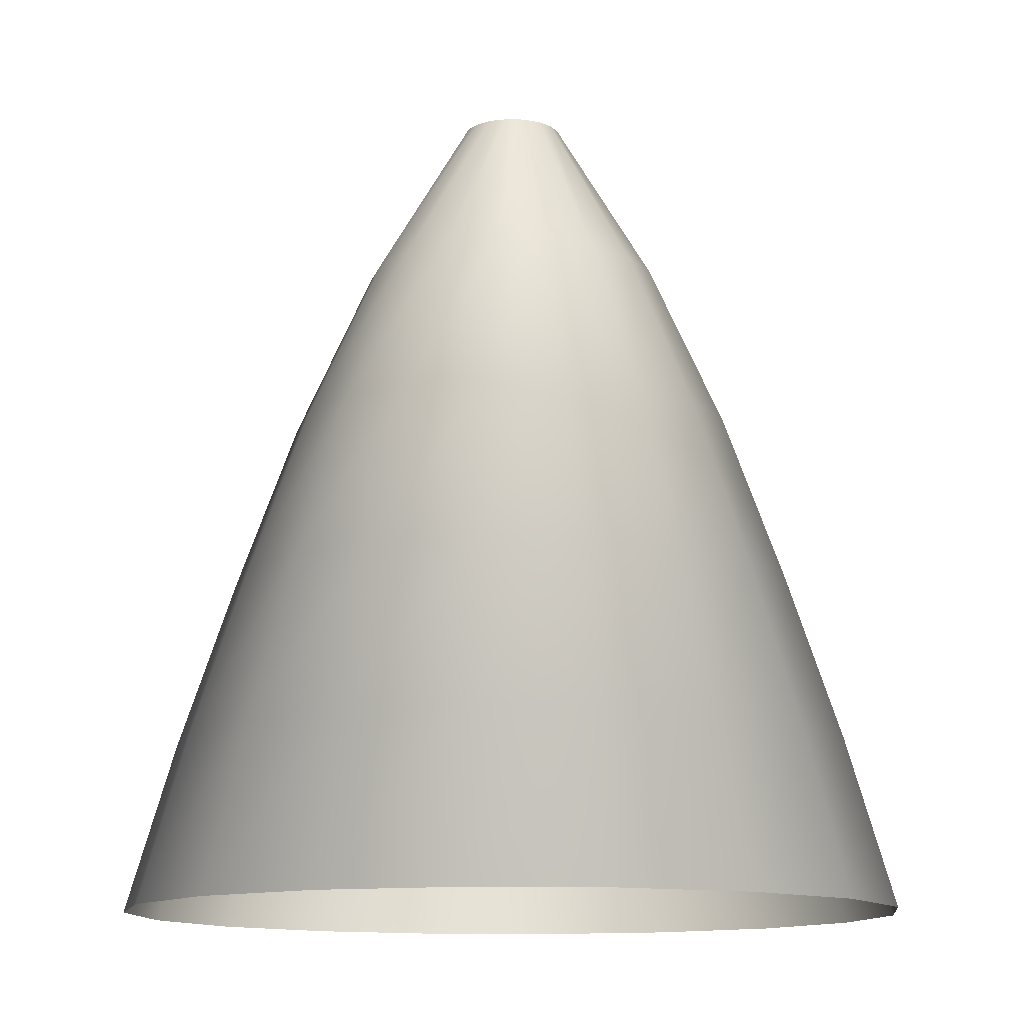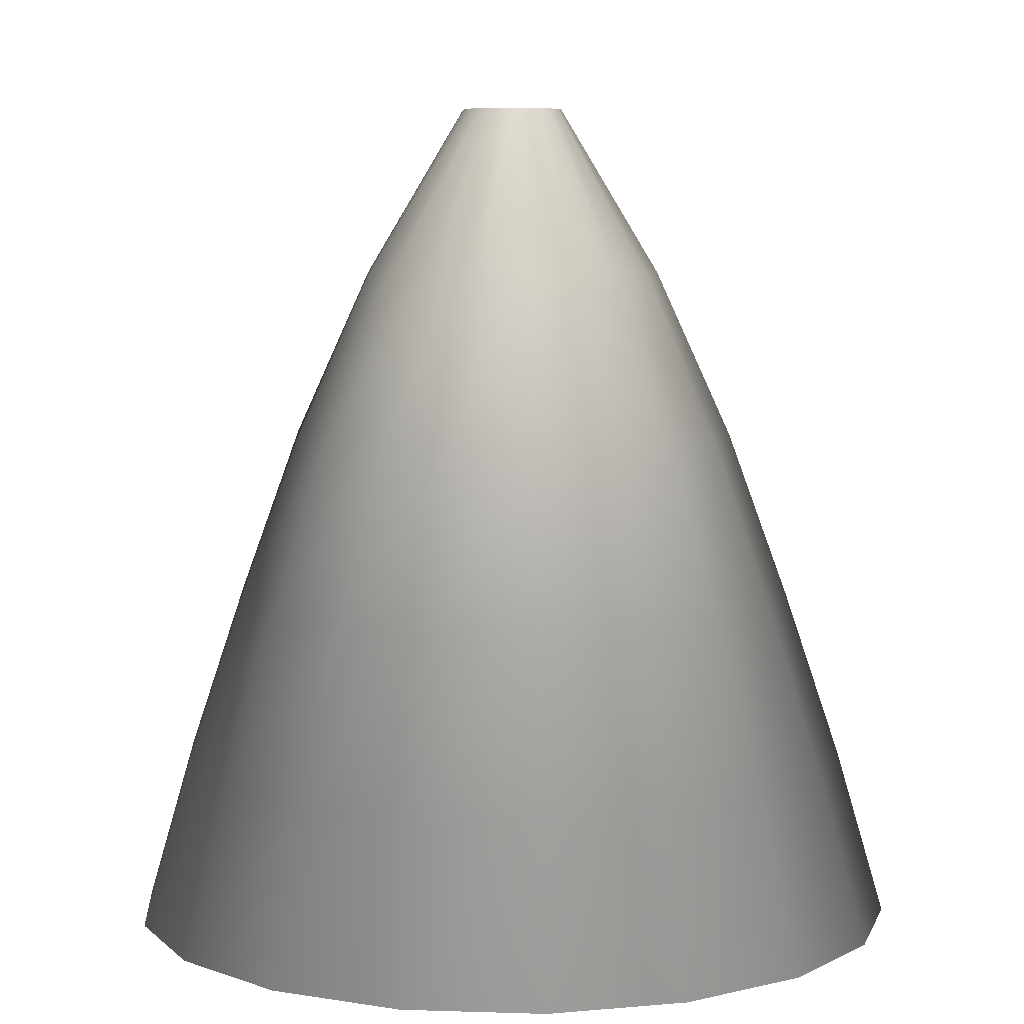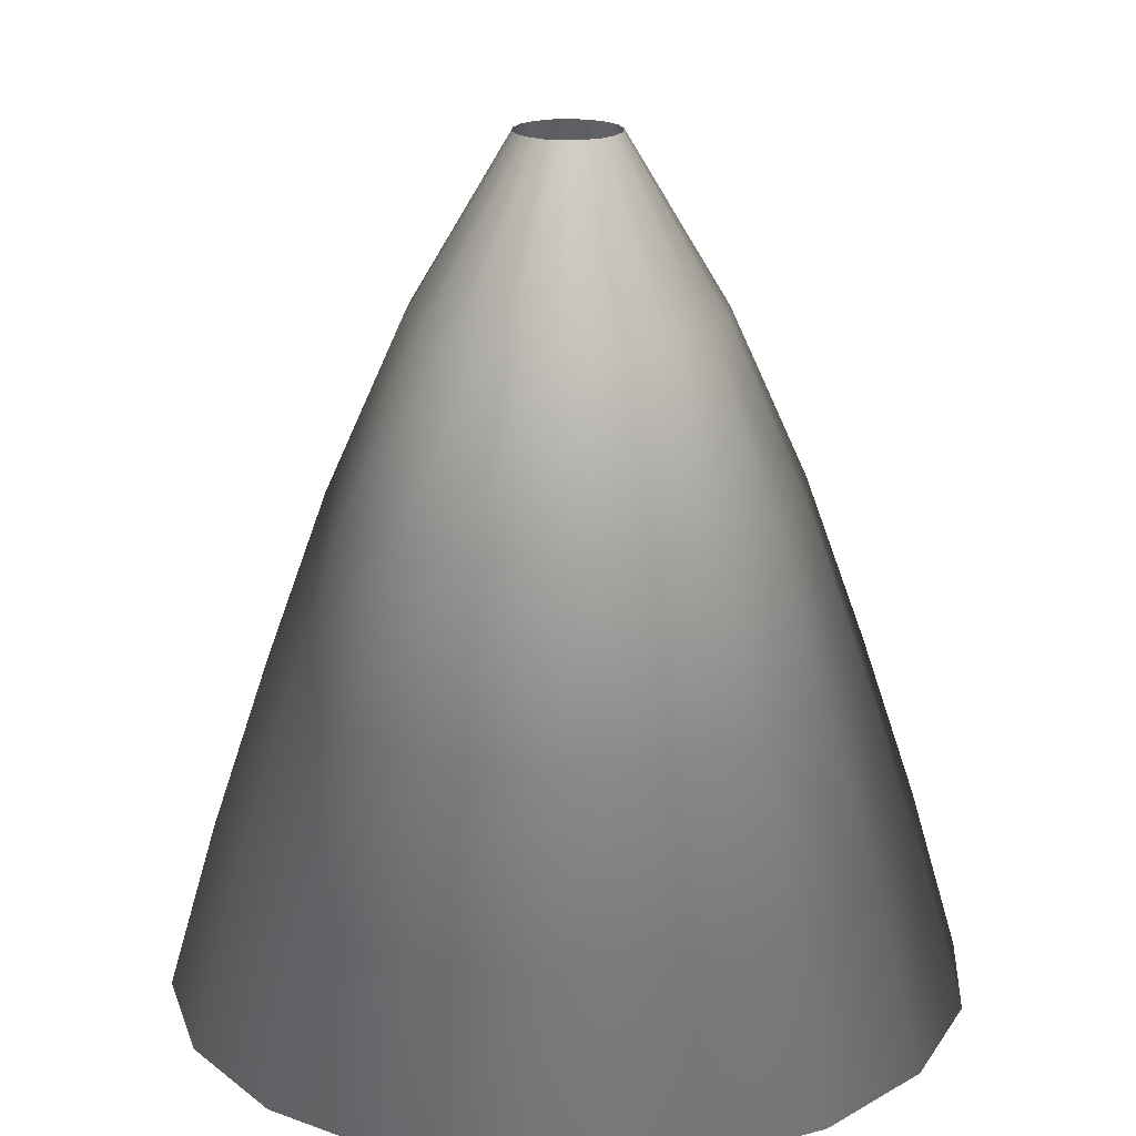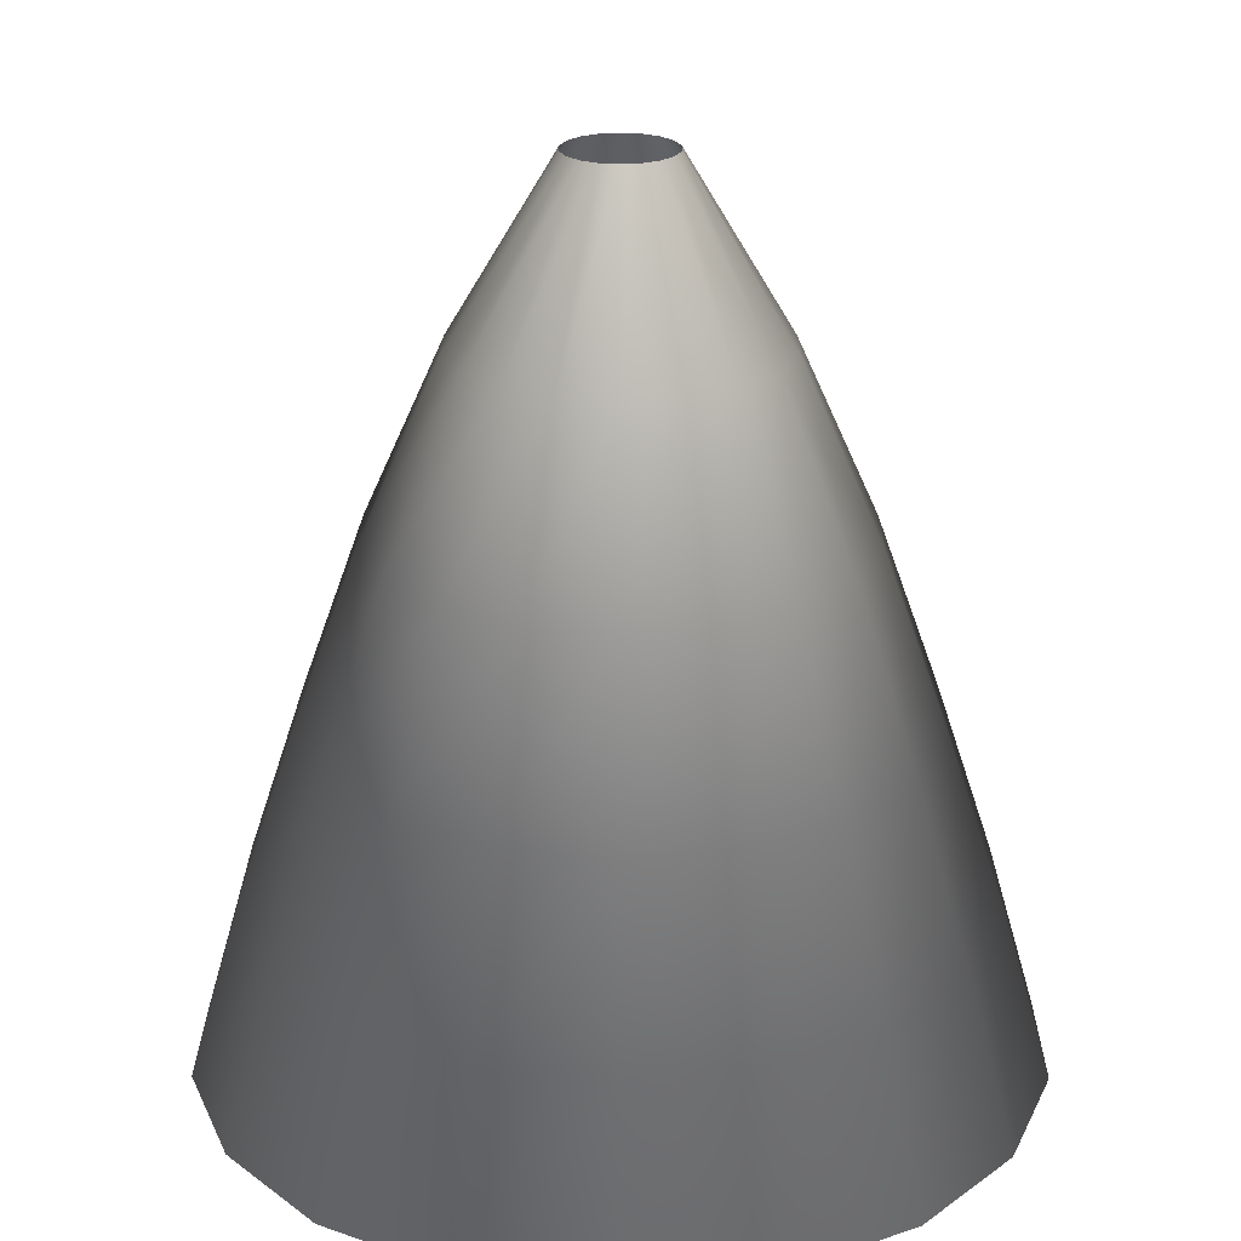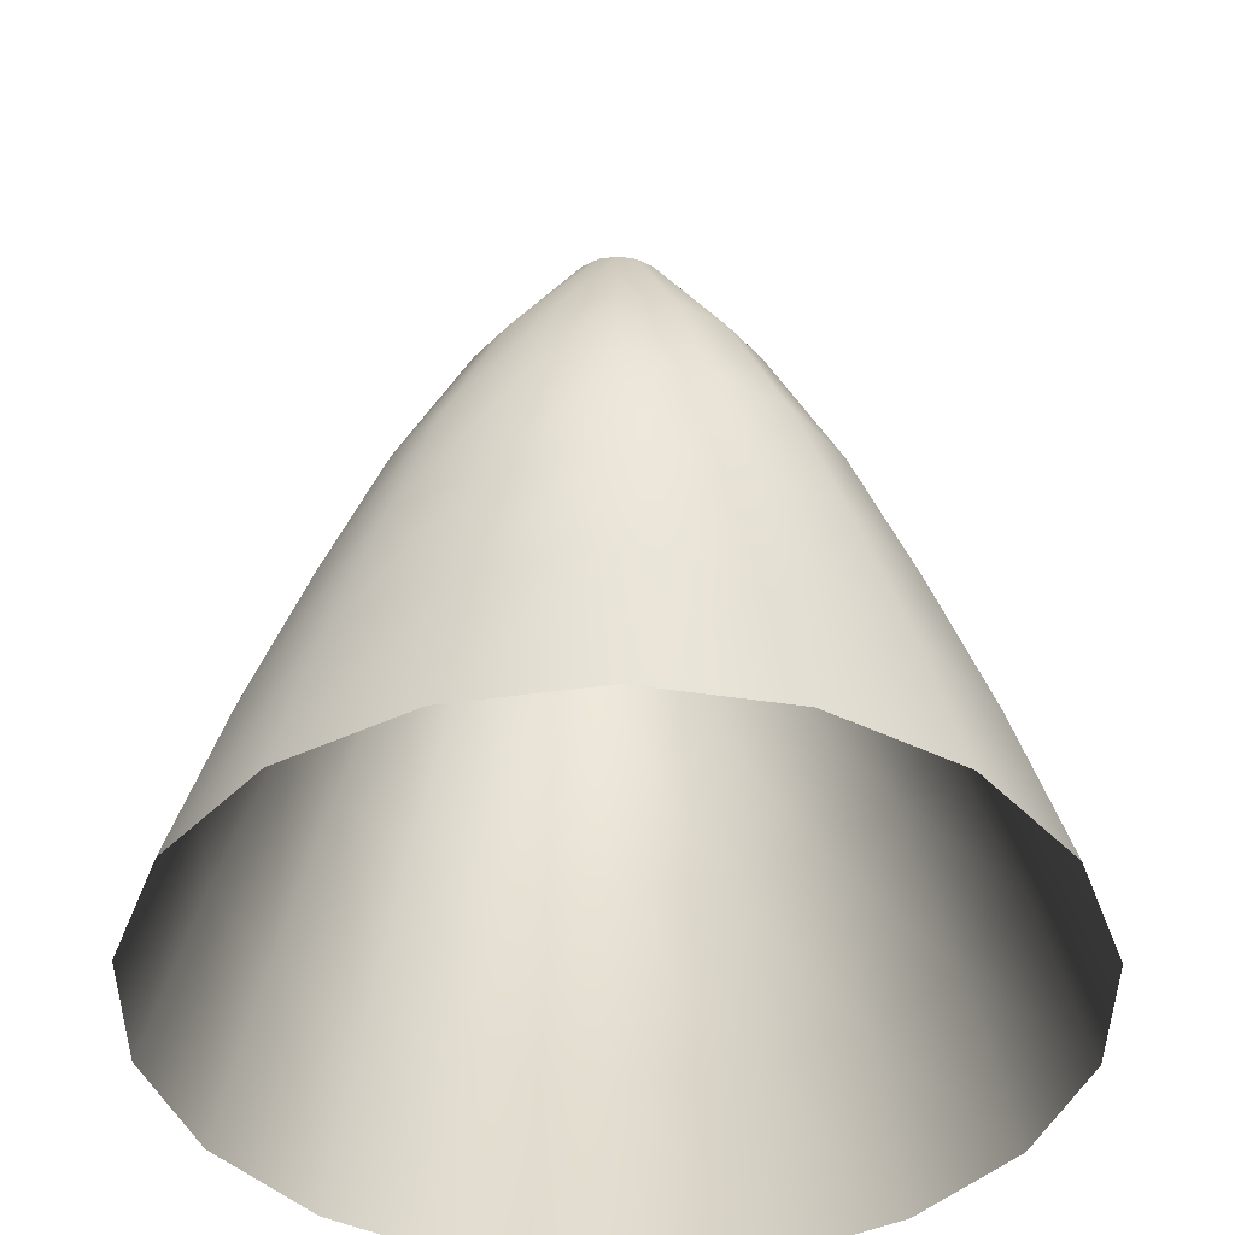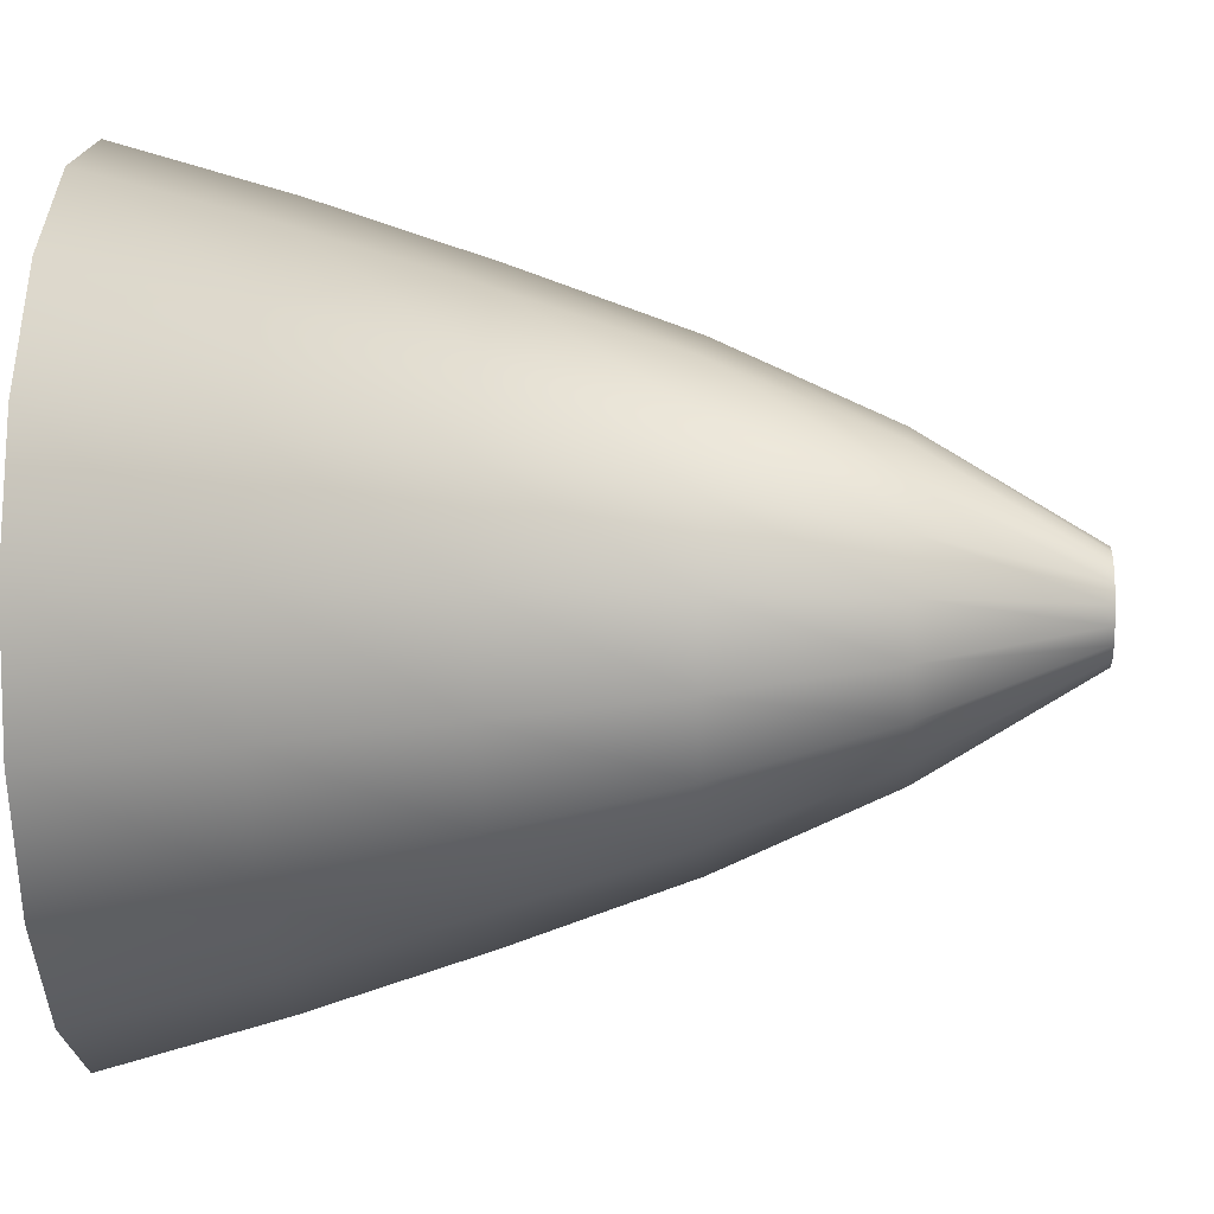
<metadata>
{"format":"obj","ext":"obj","renderer":"f3d","projection":"perspective","resolution":1024,"background":"white","views":[{"elev":-12.4,"azim":-166.8,"up":"+Y"},{"elev":6.7,"azim":122.1,"up":"+Y"},{"elev":19.6,"azim":-9.4,"up":"+Y"},{"elev":23.1,"azim":-12.9,"up":"+Y"},{"elev":-42.3,"azim":-93.6,"up":"+Y"},{"elev":0.6,"azim":93.4,"up":"+Z"}]}
</metadata>
<code>
g fx_mesh_cylinder_02
v 0.126 2.189e-08 -0.09419
v 0.4468 -0.5169 -0.1347
v 0.1506 2.043e-08 -0.04542
v 0.3738 -0.5169 -0.2794
v 0.08618 4.784e-08 -0.1316
v 0.6708 -1.034 -0.2023
v 0.2557 -0.5169 -0.3904
v 0.03597 4.965e-08 -0.1531
v 0.5611 -1.034 -0.4195
v 0.8503 -1.551 -0.2564
v 0.1067 -0.5169 -0.4543
v -0.01857 9.976e-08 -0.1562
v 0.3838 -1.034 -0.5861
v 0.7113 -1.551 -0.5318
v 1.016 -2.068 -0.3063
v -0.0551 -0.5169 -0.4634
v -0.07088 7.685e-08 -0.1404
v 0.1602 -1.034 -0.6821
v 0.4866 -1.551 -0.743
v 0.8498 -2.068 -0.6353
v 1.16 -2.585 -0.3497
v 0.9702 -2.585 -0.7253
v 0.5813 -2.068 -0.8876
v 0.6636 -2.585 -1.013
v -0.2103 -0.5169 -0.4166
v -0.1146 7.766e-08 -0.1077
v -0.08272 -1.034 -0.6957
v 0.2031 -1.551 -0.8646
v 0.2426 -2.068 -1.033
v 0.277 -2.585 -1.179
v -0.3401 -0.5169 -0.3196
v -0.1446 2.943e-08 -0.06202
v -0.3157 -1.034 -0.6255
v -0.1049 -1.551 -0.8819
v -0.1253 -2.068 -1.054
v -0.143 -2.585 -1.203
v -0.4289 -0.5169 -0.184
v -0.1571 4.786e-09 -0.008834
v -0.5106 -1.034 -0.4798
v -0.4002 -1.551 -0.7929
v -0.4781 -2.068 -0.9472
v -0.5458 -2.585 -1.081
v -0.4659 -0.5169 -0.02621
v -0.1506 -2.043e-08 0.04542
v -0.6439 -1.034 -0.2762
v -0.6472 -1.551 -0.6082
v -0.7732 -2.068 -0.7266
v -0.8827 -2.585 -0.8295
v -0.4468 -0.5169 0.1347
v -0.126 -2.189e-08 0.09419
v -0.6995 -1.034 -0.03935
v -0.8162 -1.551 -0.3501
v -0.9751 -2.068 -0.4183
v -1.113 -2.585 -0.4776
v -0.3738 -0.5169 0.2794
v -0.08618 -7.207e-08 0.1316
v -0.6708 -1.034 0.2023
v -0.8867 -1.551 -0.04988
v -1.059 -2.068 -0.05959
v -1.209 -2.585 -0.06803
v -0.2557 -0.5169 0.3904
v -0.03597 -7.387e-08 0.1531
v -0.5611 -1.034 0.4195
v -0.8503 -1.551 0.2564
v -1.016 -2.068 0.3063
v -1.16 -2.585 0.3497
v -0.1067 -0.5169 0.4543
v 0.01857 -9.976e-08 0.1562
v -0.3838 -1.034 0.5861
v -0.7113 -1.551 0.5318
v -0.8498 -2.068 0.6353
v -0.9702 -2.585 0.7253
v 0.0551 -0.5169 0.4634
v 0.07088 -7.685e-08 0.1404
v -0.1602 -1.034 0.6821
v -0.4866 -1.551 0.743
v -0.5813 -2.068 0.8876
v -0.6636 -2.585 1.013
v 0.2103 -0.5169 0.4166
v 0.1146 -7.766e-08 0.1077
v 0.08272 -1.034 0.6957
v -0.2031 -1.551 0.8646
v -0.2426 -2.068 1.033
v -0.277 -2.585 1.179
v 0.3401 -0.5169 0.3196
v 0.1446 -5.365e-08 0.06202
v 0.3157 -1.034 0.6255
v 0.1049 -1.551 0.8819
v 0.1253 -2.068 1.054
v 0.143 -2.585 1.203
v 0.4289 -0.5169 0.184
v 0.1571 -4.786e-09 0.008834
v 0.5106 -1.034 0.4798
v 0.4002 -1.551 0.7929
v 0.4781 -2.068 0.9472
v 0.5458 -2.585 1.081
v 0.4659 -0.5169 0.02621
v 0.1506 2.043e-08 -0.04542
v 0.4468 -0.5169 -0.1347
v 0.6439 -1.034 0.2762
v 0.6472 -1.551 0.6082
v 0.7732 -2.068 0.7266
v 0.8827 -2.585 0.8295
v 0.6995 -1.034 0.03935
v 0.6708 -1.034 -0.2023
v 0.8162 -1.551 0.3501
v 0.9751 -2.068 0.4183
v 1.113 -2.585 0.4776
v 0.8867 -1.551 0.04988
v 0.8503 -1.551 -0.2564
v 1.059 -2.068 0.05959
v 1.209 -2.585 0.06803
v 1.016 -2.068 -0.3063
v 1.16 -2.585 -0.3497
g fx_mesh_cylinder_02_0
f 3 2 1
f 2 4 1
f 1 4 5
f 2 6 4
f 4 7 5
f 5 7 8
f 6 9 4
f 4 9 7
f 6 10 9
f 7 11 8
f 8 11 12
f 9 13 7
f 7 13 11
f 10 14 9
f 9 14 13
f 10 15 14
f 11 16 12
f 12 16 17
f 13 18 11
f 11 18 16
f 14 19 13
f 13 19 18
f 15 20 14
f 14 20 19
f 15 21 20
f 21 22 20
f 20 22 23
f 20 23 19
f 22 24 23
f 16 25 17
f 17 25 26
f 18 27 16
f 16 27 25
f 19 28 18
f 19 23 28
f 18 28 27
f 23 24 29
f 23 29 28
f 24 30 29
f 25 31 26
f 26 31 32
f 27 33 25
f 25 33 31
f 28 34 27
f 28 29 34
f 27 34 33
f 29 30 35
f 29 35 34
f 30 36 35
f 31 37 32
f 32 37 38
f 33 39 31
f 31 39 37
f 34 40 33
f 34 35 40
f 33 40 39
f 35 36 41
f 35 41 40
f 36 42 41
f 37 43 38
f 38 43 44
f 39 45 37
f 37 45 43
f 40 46 39
f 40 41 46
f 39 46 45
f 41 42 47
f 41 47 46
f 42 48 47
f 43 49 44
f 44 49 50
f 45 51 43
f 43 51 49
f 46 52 45
f 46 47 52
f 45 52 51
f 47 48 53
f 47 53 52
f 48 54 53
f 49 55 50
f 50 55 56
f 51 57 49
f 49 57 55
f 52 58 51
f 52 53 58
f 51 58 57
f 53 54 59
f 53 59 58
f 54 60 59
f 55 61 56
f 56 61 62
f 57 63 55
f 55 63 61
f 58 64 57
f 58 59 64
f 57 64 63
f 59 60 65
f 59 65 64
f 60 66 65
f 61 67 62
f 62 67 68
f 63 69 61
f 61 69 67
f 64 70 63
f 64 65 70
f 63 70 69
f 65 66 71
f 65 71 70
f 66 72 71
f 67 73 68
f 68 73 74
f 69 75 67
f 67 75 73
f 70 76 69
f 70 71 76
f 69 76 75
f 71 72 77
f 71 77 76
f 72 78 77
f 73 79 74
f 74 79 80
f 75 81 73
f 73 81 79
f 76 82 75
f 76 77 82
f 75 82 81
f 77 78 83
f 77 83 82
f 78 84 83
f 79 85 80
f 80 85 86
f 81 87 79
f 79 87 85
f 82 88 81
f 82 83 88
f 81 88 87
f 83 84 89
f 83 89 88
f 84 90 89
f 85 91 86
f 86 91 92
f 87 93 85
f 85 93 91
f 88 94 87
f 88 89 94
f 87 94 93
f 89 90 95
f 89 95 94
f 90 96 95
f 91 97 92
f 92 97 98
f 97 99 98
f 93 100 91
f 91 100 97
f 94 101 93
f 94 95 101
f 93 101 100
f 95 96 102
f 95 102 101
f 96 103 102
f 97 104 99
f 100 104 97
f 104 105 99
f 101 106 100
f 101 102 106
f 100 106 104
f 102 103 107
f 102 107 106
f 103 108 107
f 104 109 105
f 106 109 104
f 106 107 109
f 109 110 105
f 107 108 111
f 107 111 109
f 109 111 110
f 108 112 111
f 111 113 110
f 111 112 113
f 112 114 113

</code>
